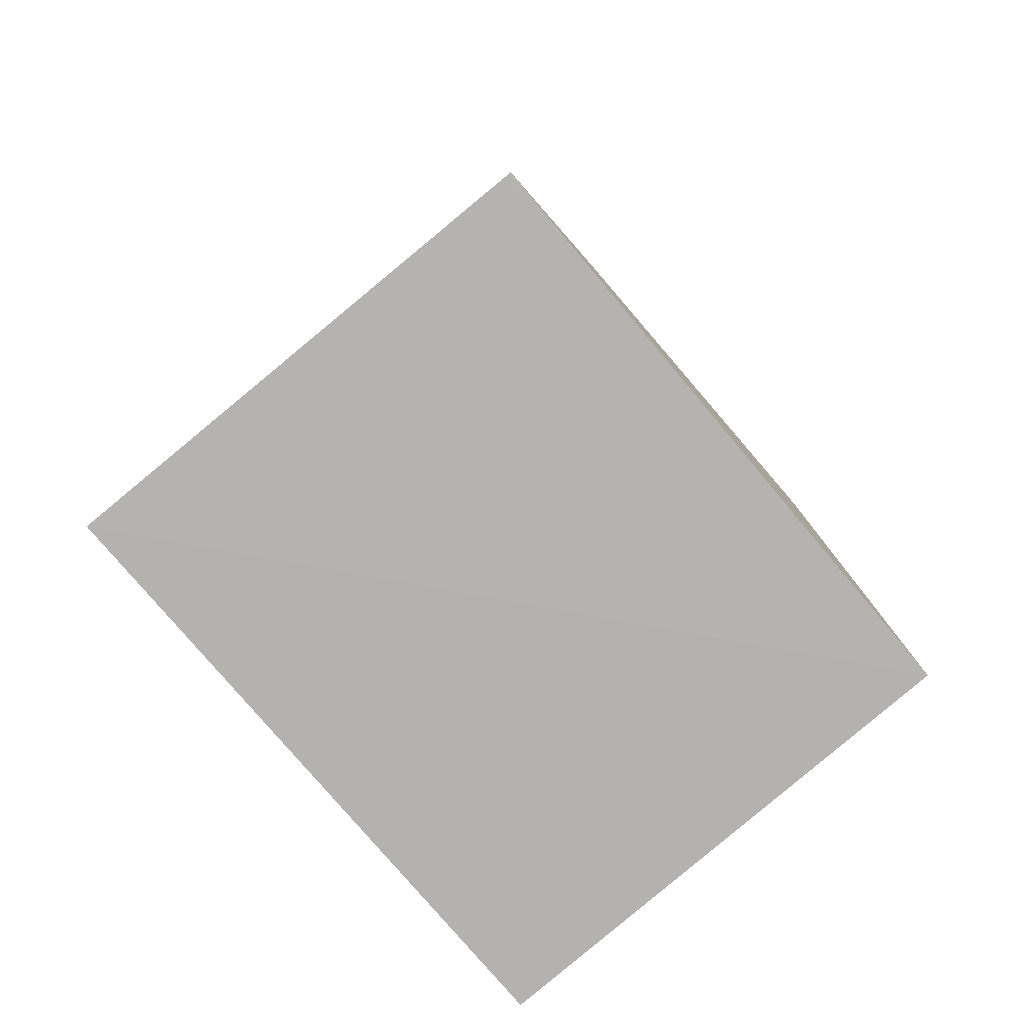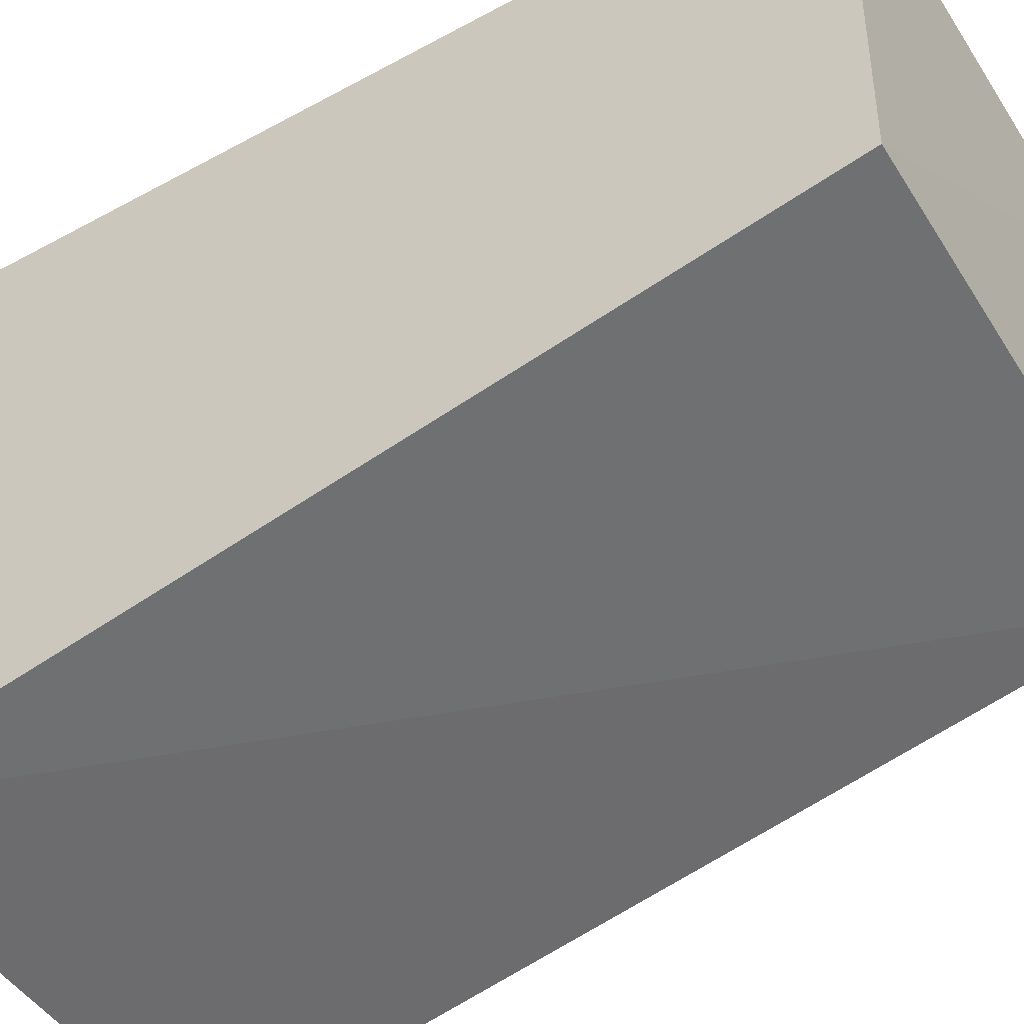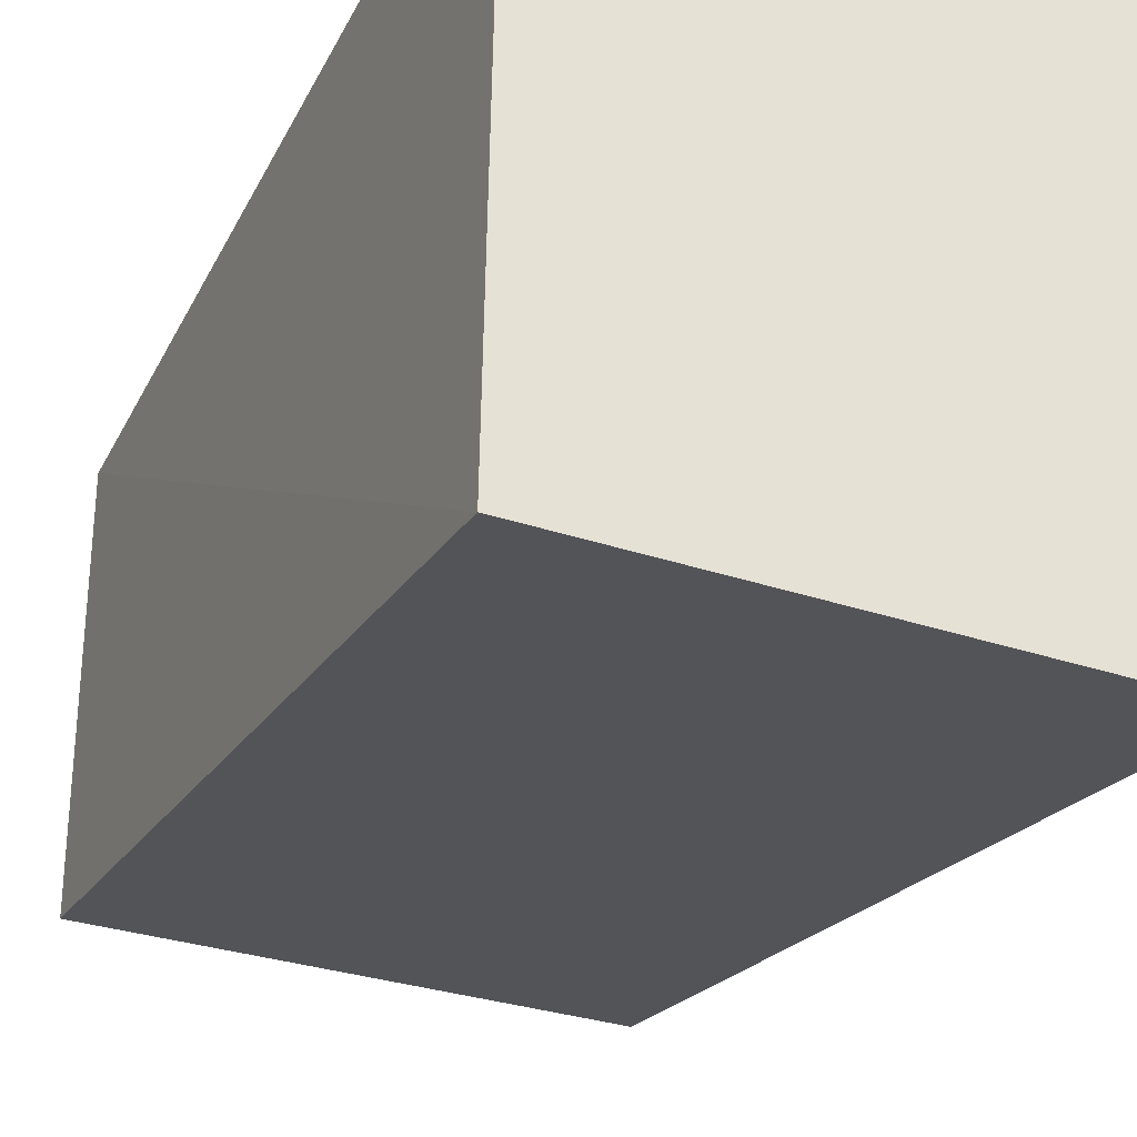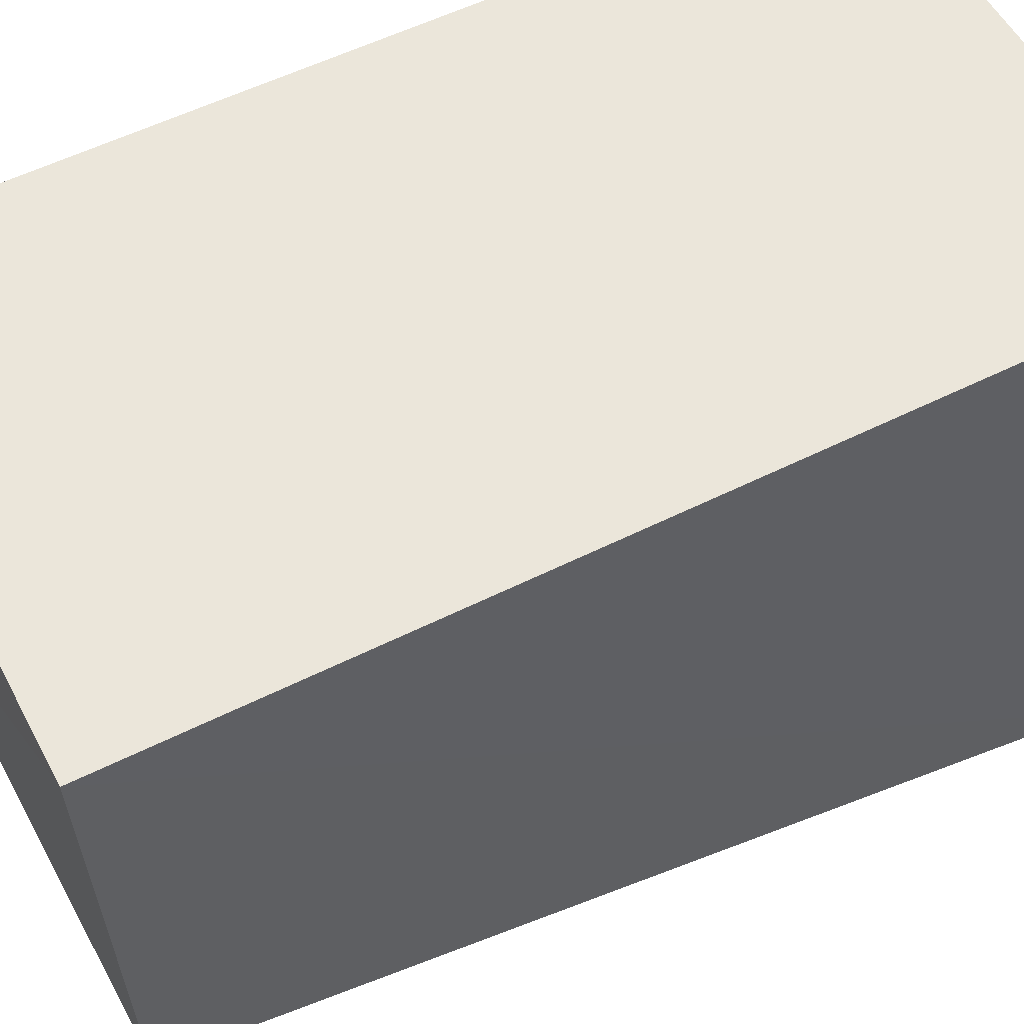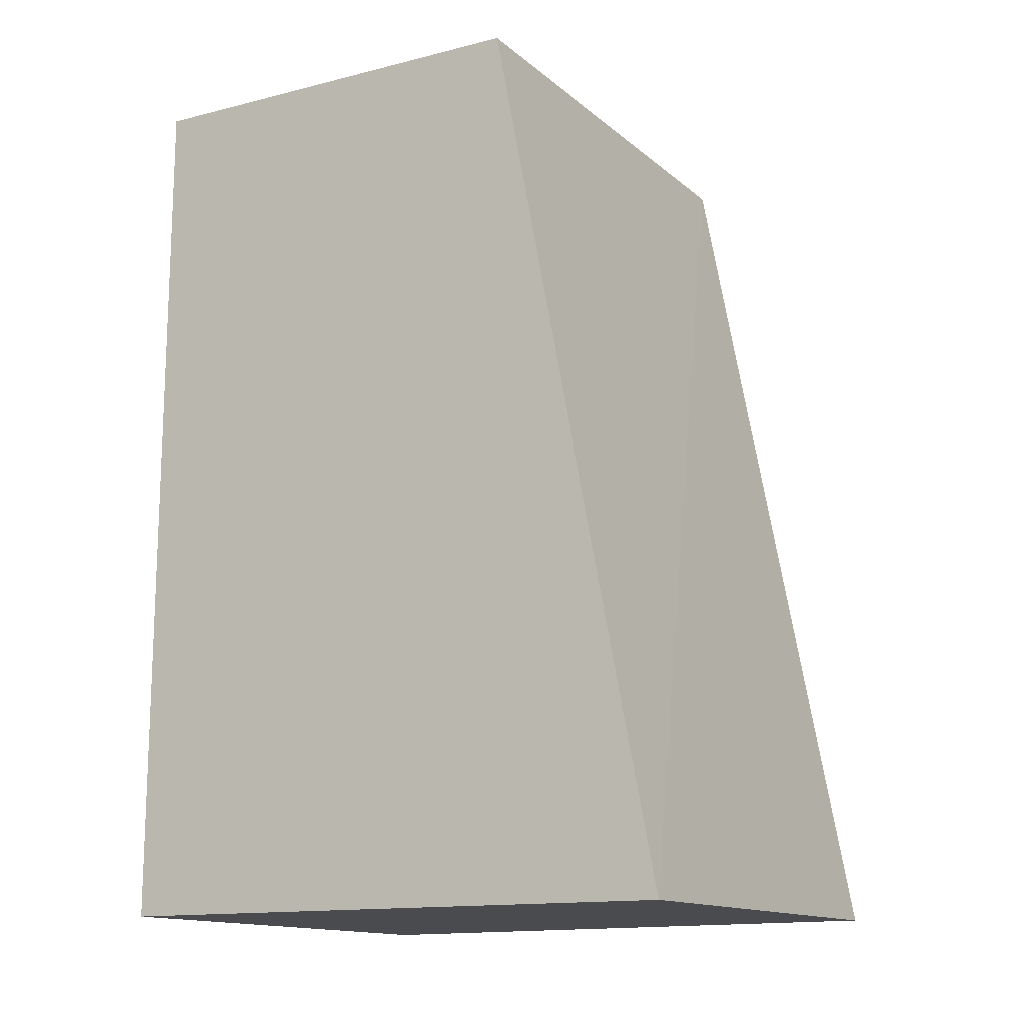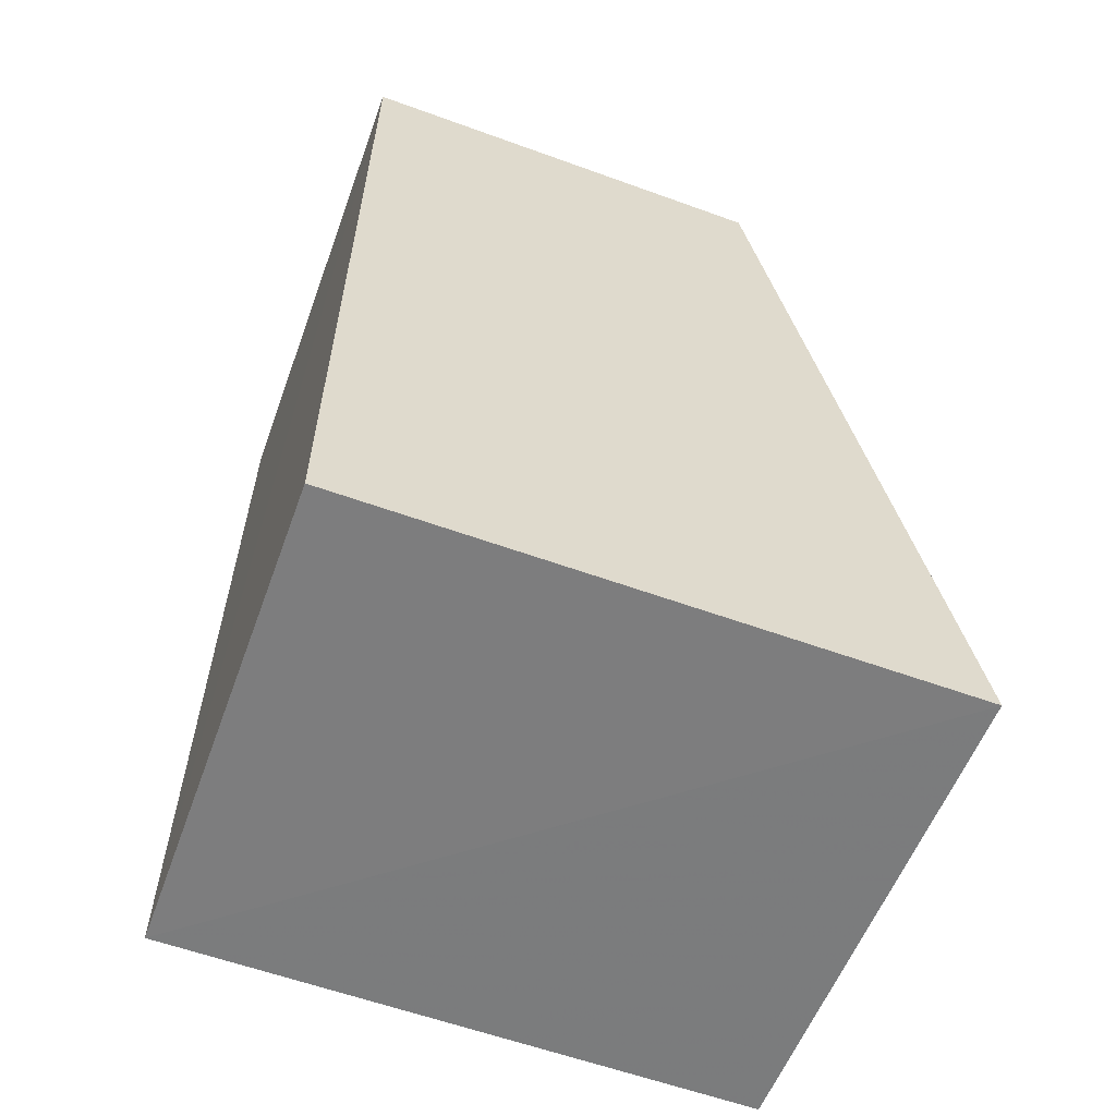
<metadata>
{"format":"obj","ext":"obj","renderer":"f3d","projection":"perspective","resolution":1024,"background":"white","views":[{"elev":-79.8,"azim":-139.3,"up":"+Y"},{"elev":-48.9,"azim":121.2,"up":"+Z"},{"elev":-32.7,"azim":-23.6,"up":"+Z"},{"elev":54.7,"azim":-117.9,"up":"+Z"},{"elev":-14.2,"azim":121.0,"up":"+Y"},{"elev":-59.1,"azim":69.9,"up":"+Y"}]}
</metadata>
<code>
v -0.04021 0.06894 0.07005
v -0.04017 -0.03162 0.07014
v -0.04044 -0.03181 0.002618
v -0.09514 0.06754 0.02178
v -0.0951 -0.03162 0.07014
v -0.04015 0.06789 0.02169
v -0.09515 0.06927 0.07
v -0.09588 -0.03136 0.003791
f 5 2 1
f 5 3 2
f 6 3 4
f 6 1 2
f 6 2 3
f 7 5 1
f 7 6 4
f 7 1 6
f 8 4 3
f 8 3 5
f 8 7 4
f 8 5 7

</code>
